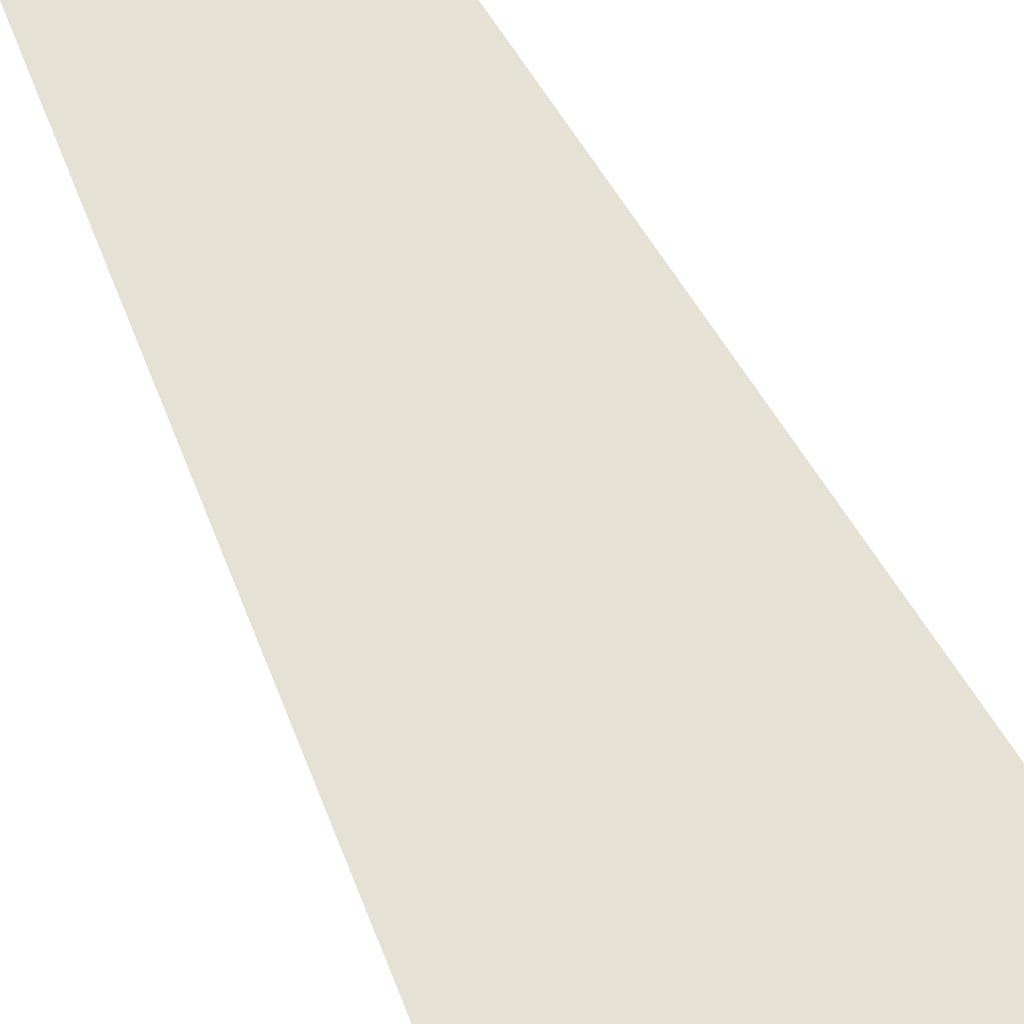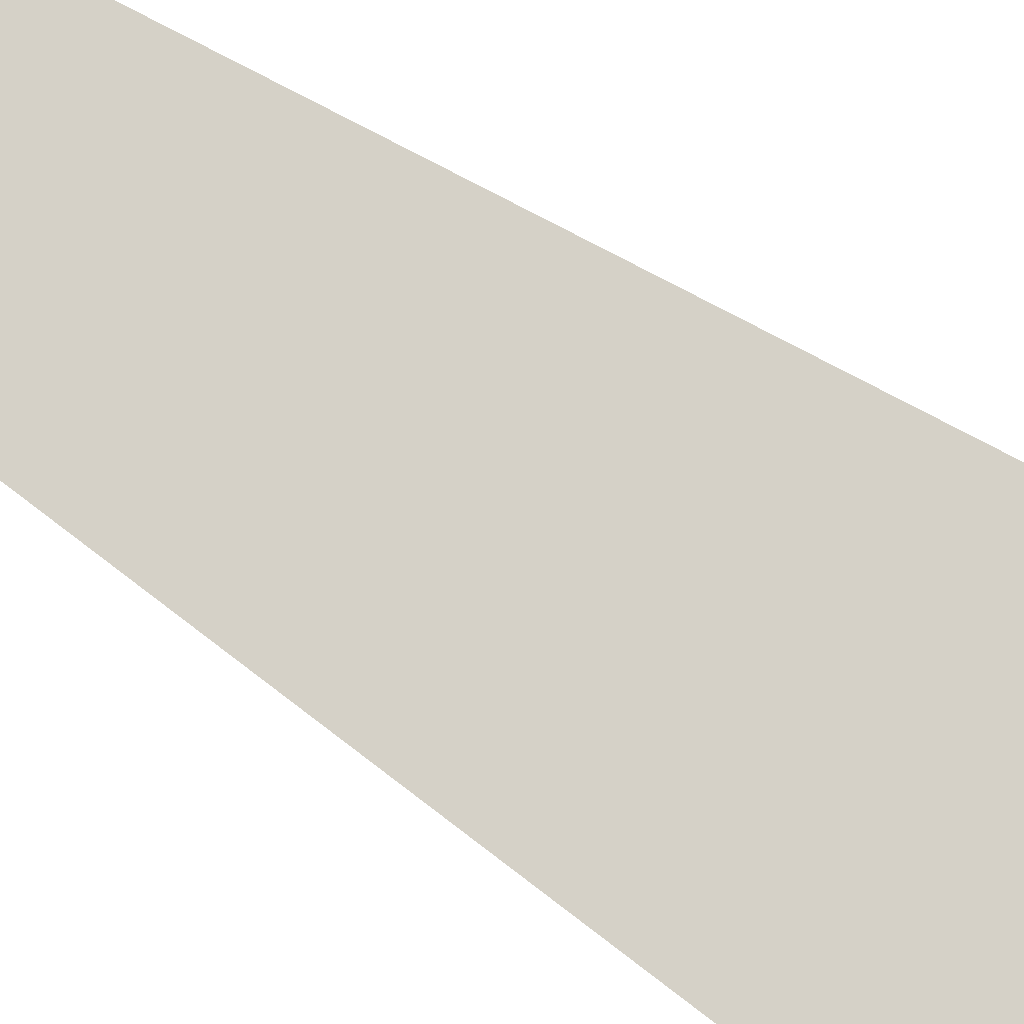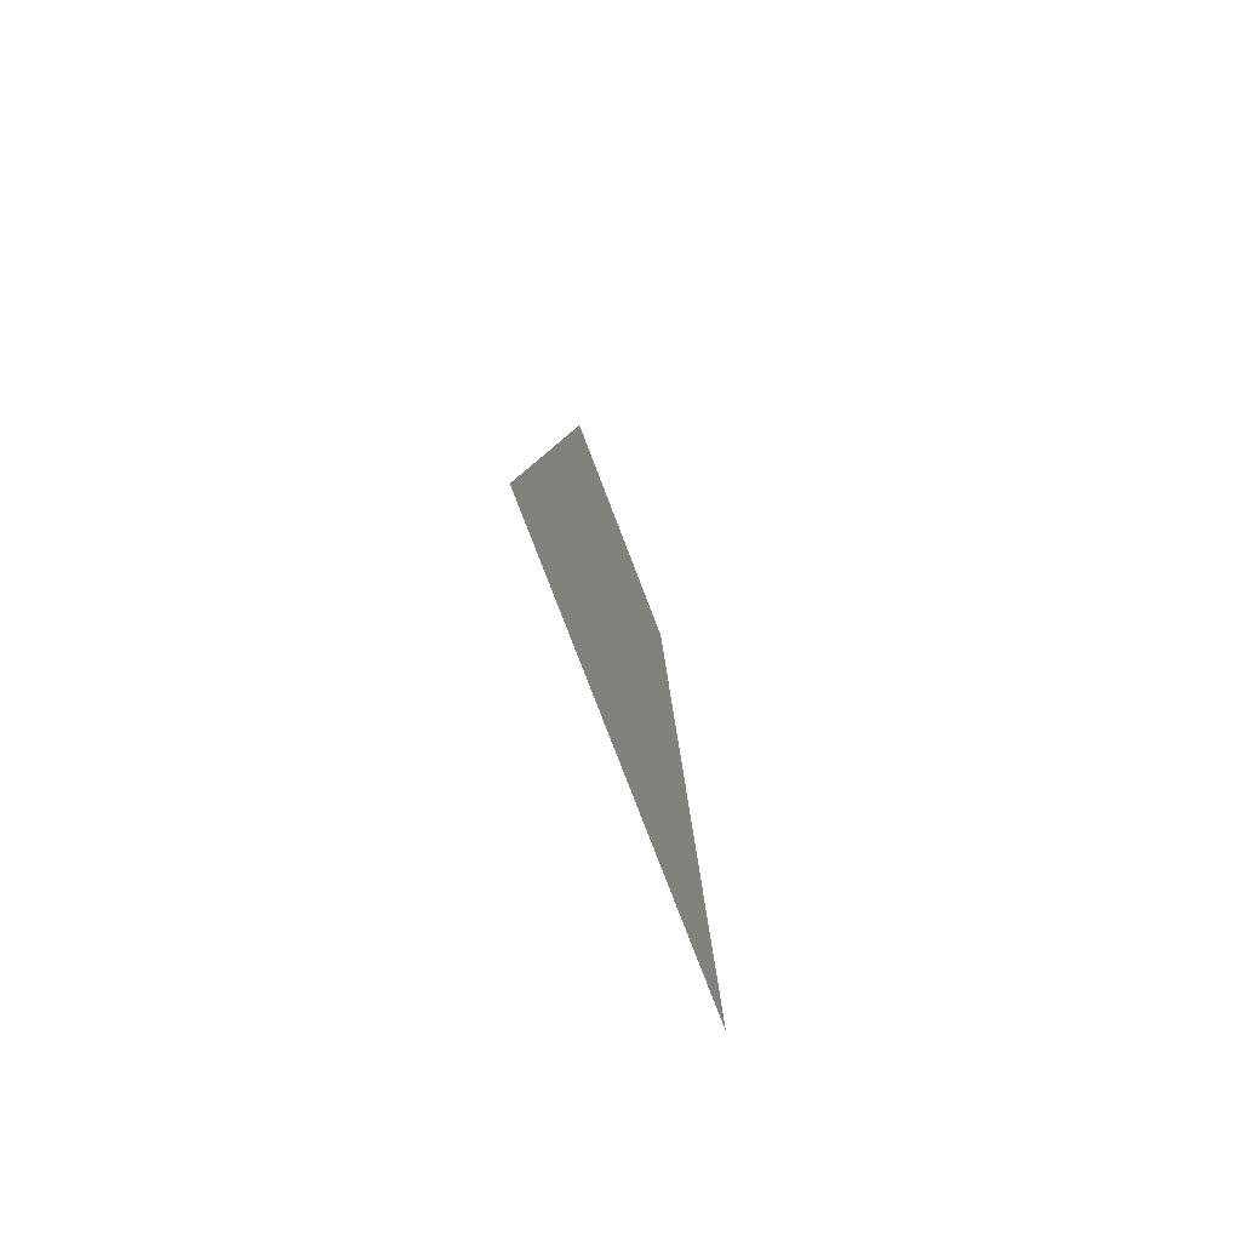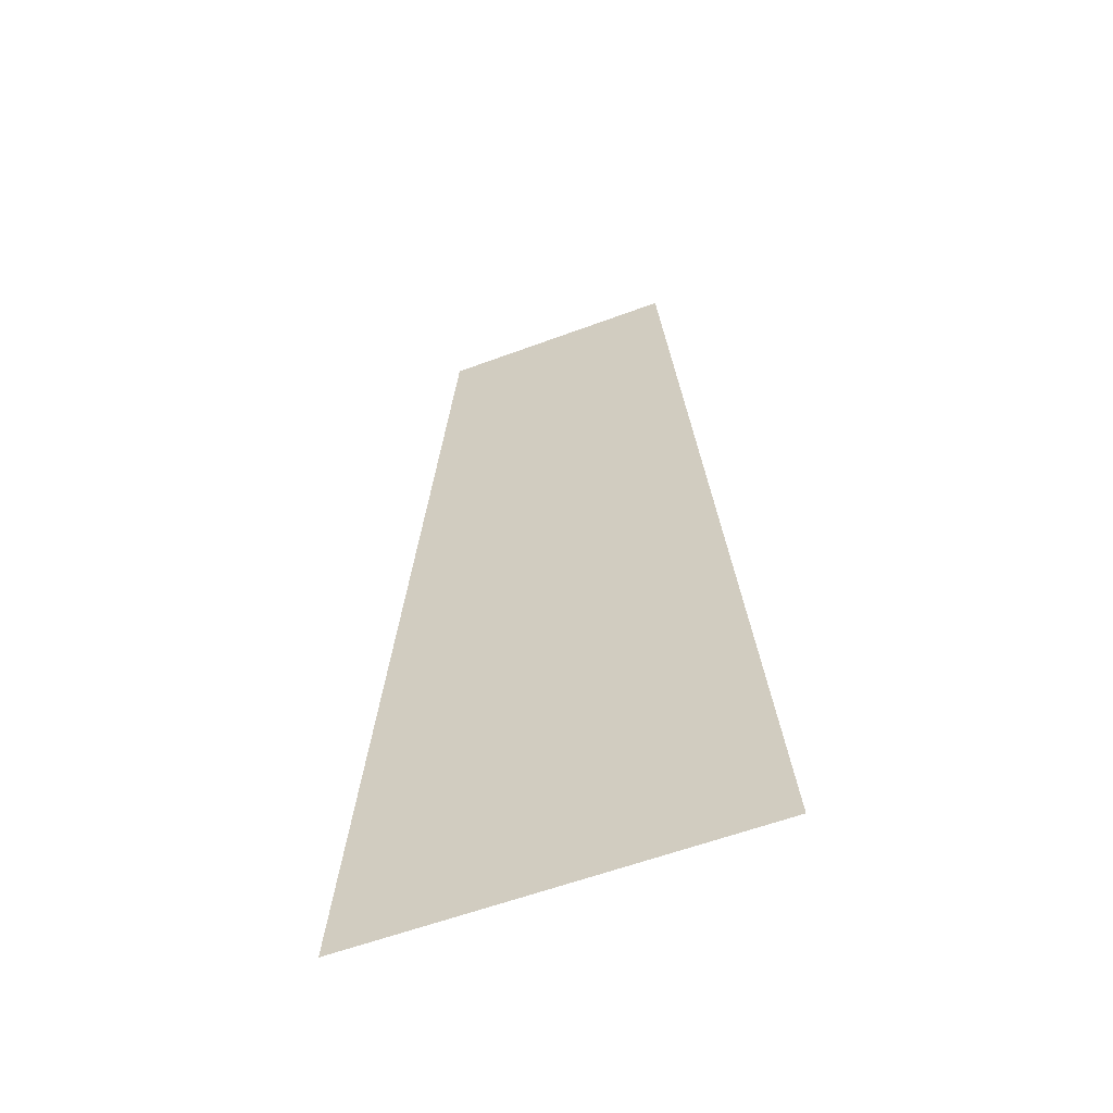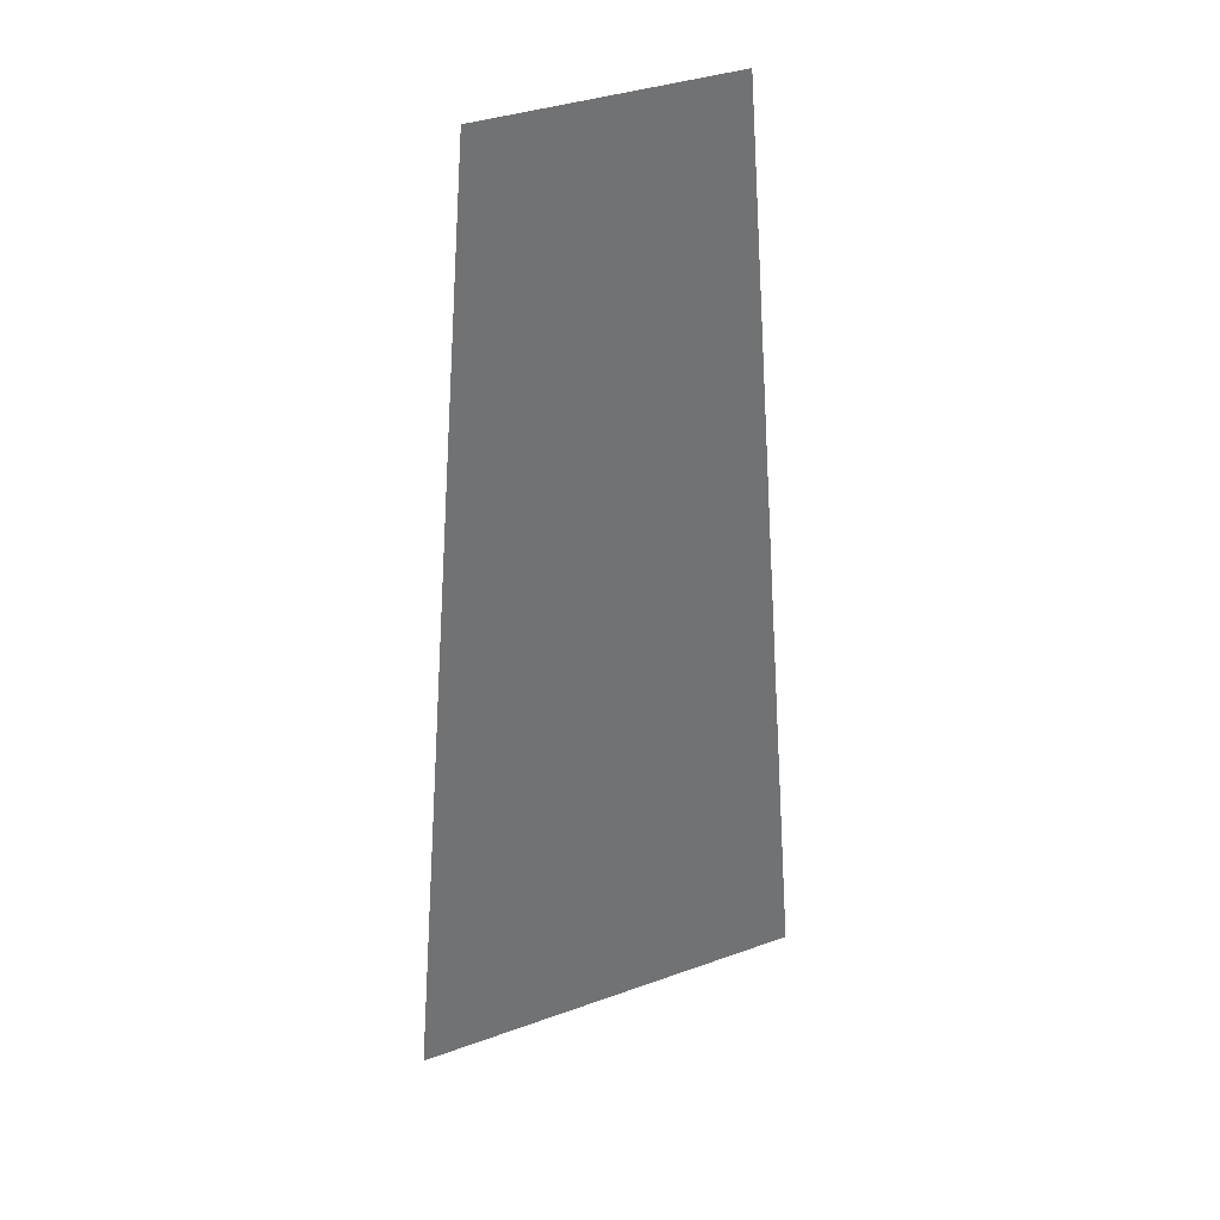
<metadata>
{"format":"obj","ext":"obj","renderer":"f3d","projection":"perspective","resolution":1024,"background":"white","views":[{"elev":64.6,"azim":153.5,"up":"+Y"},{"elev":78.7,"azim":122.5,"up":"+Y"},{"elev":-78.6,"azim":110.9,"up":"+Z"},{"elev":-58.2,"azim":21.1,"up":"+Z"},{"elev":36.3,"azim":-25.2,"up":"+Z"}]}
</metadata>
<code>
o mesh104/mesh104-geometry#mesh104-geometry
v -0.4967 -0.1202 -0.01087
v -0.4984 -0.1202 -0.005929
v -0.4988 -0.1202 -0.01087
v -0.4971 -0.1202 -0.005929
f 1 2 3
f 2 1 4
f 3 2 1
f 4 1 2

</code>
